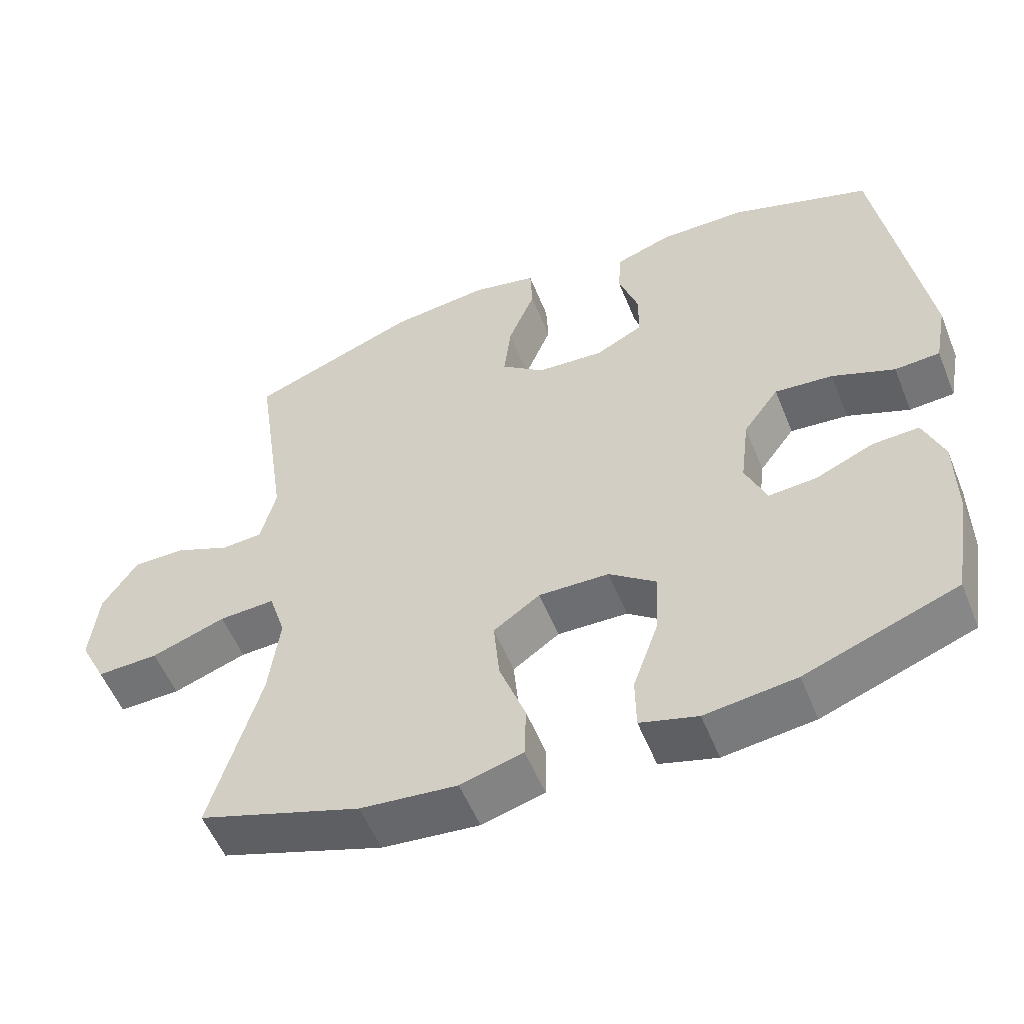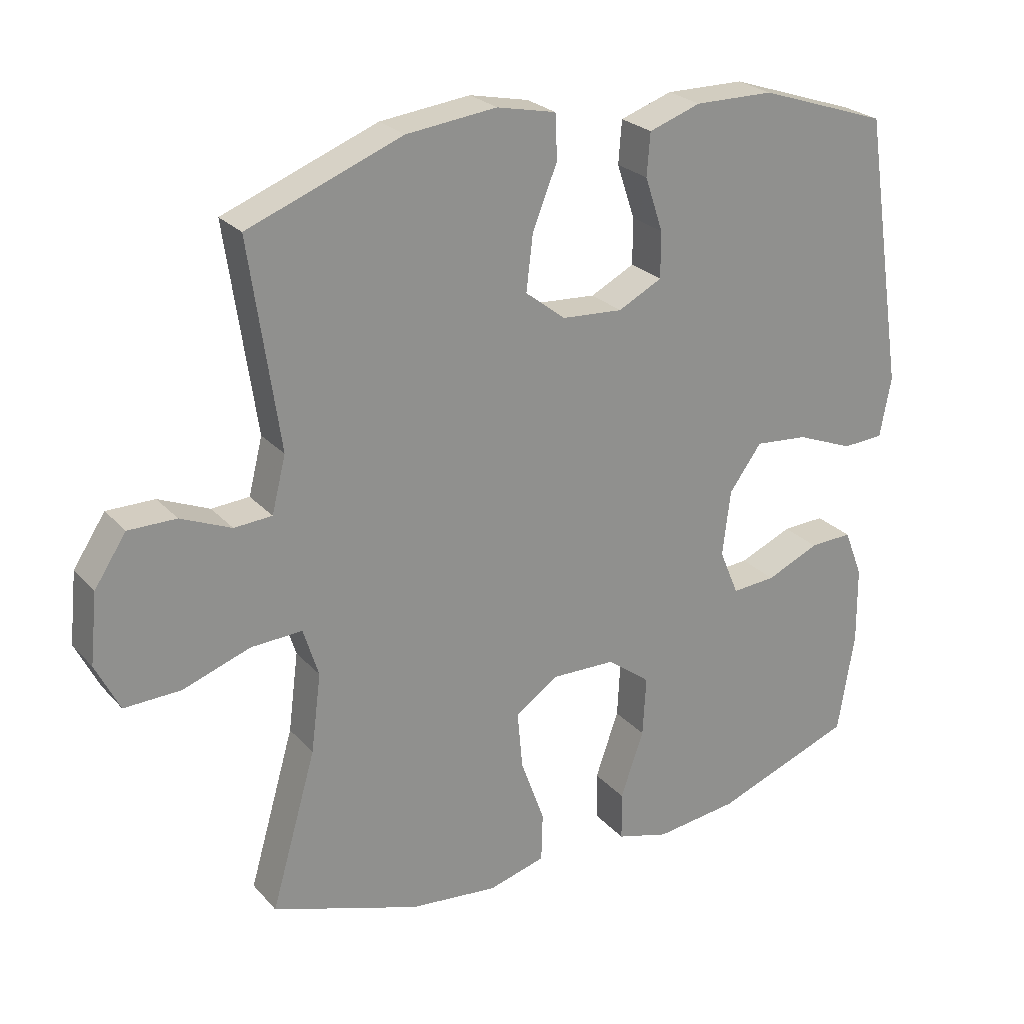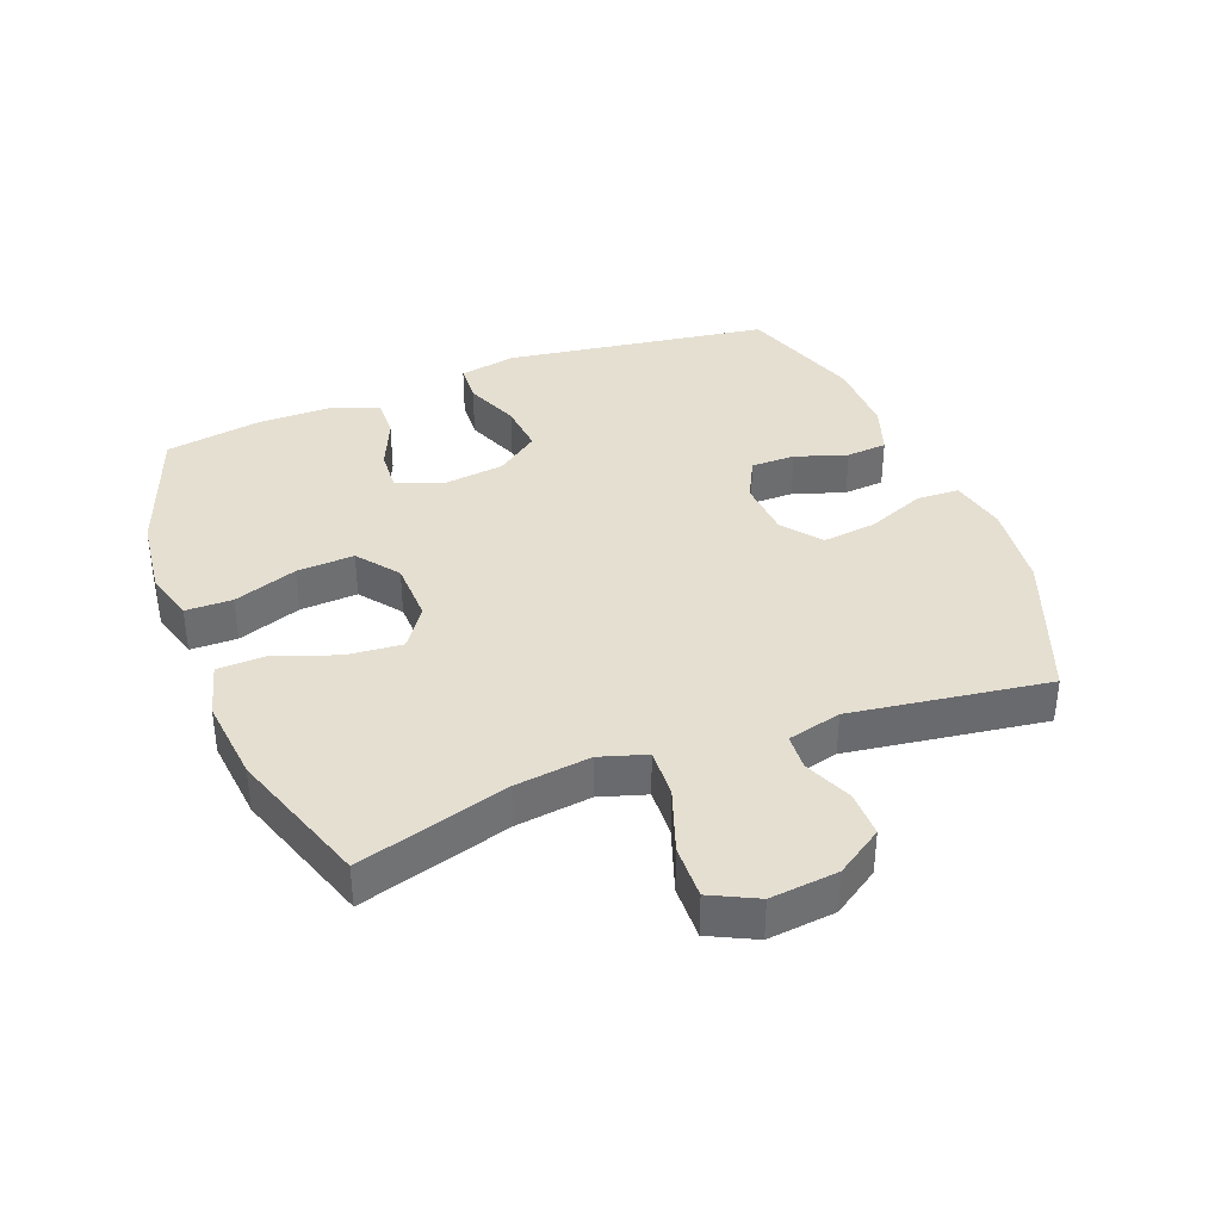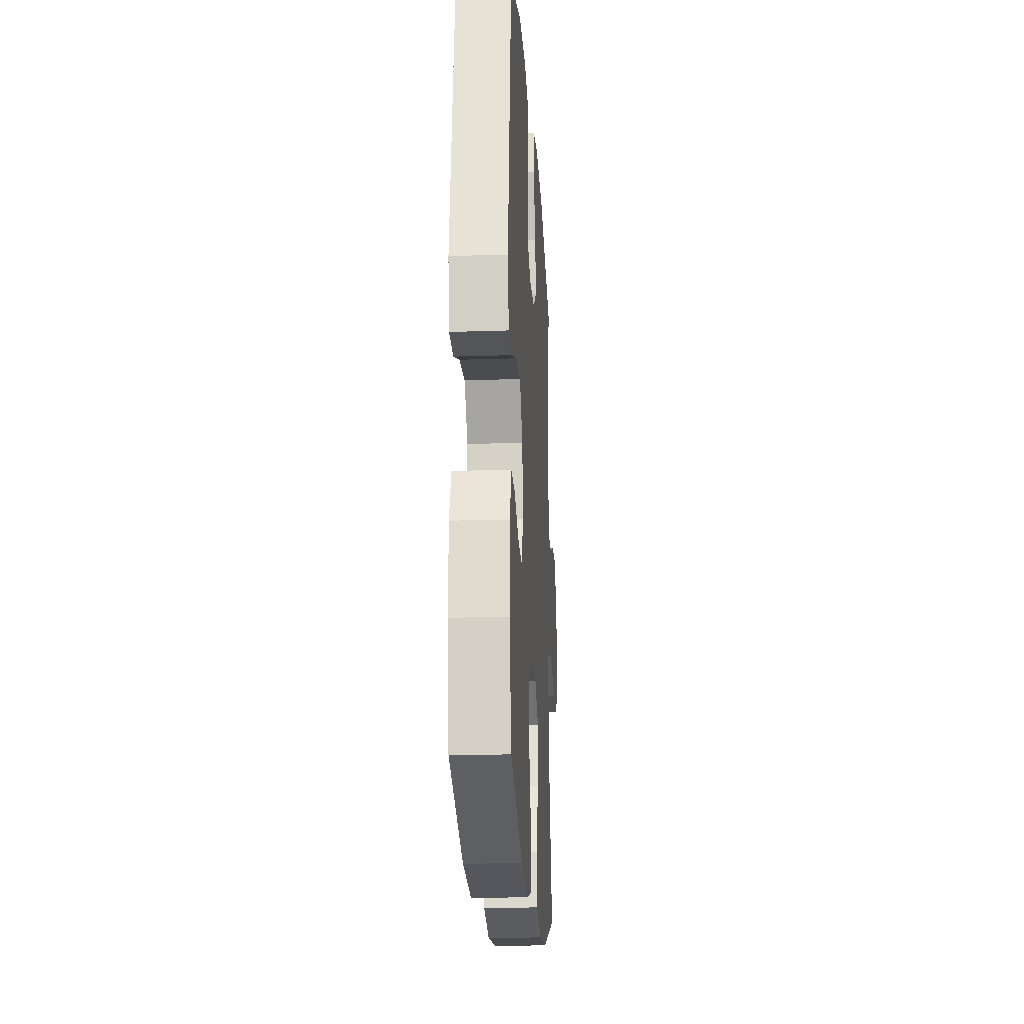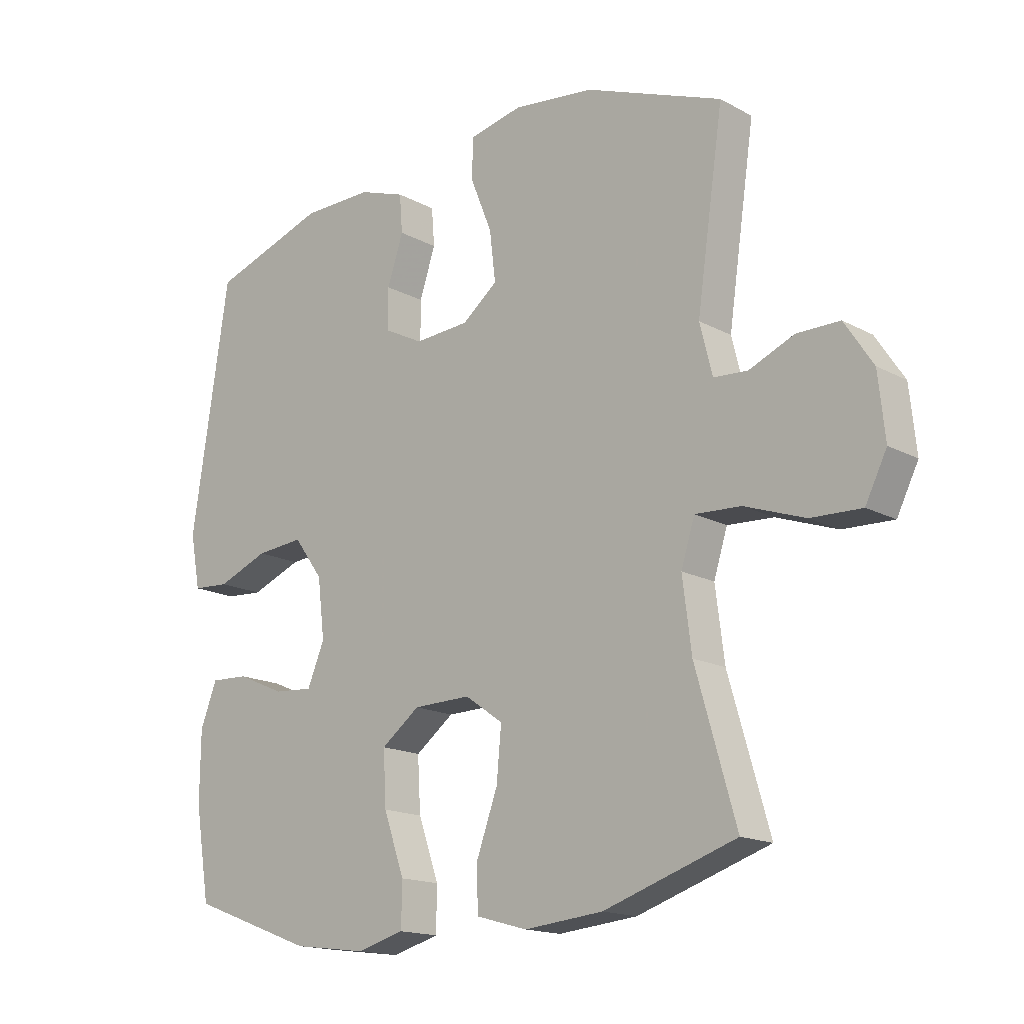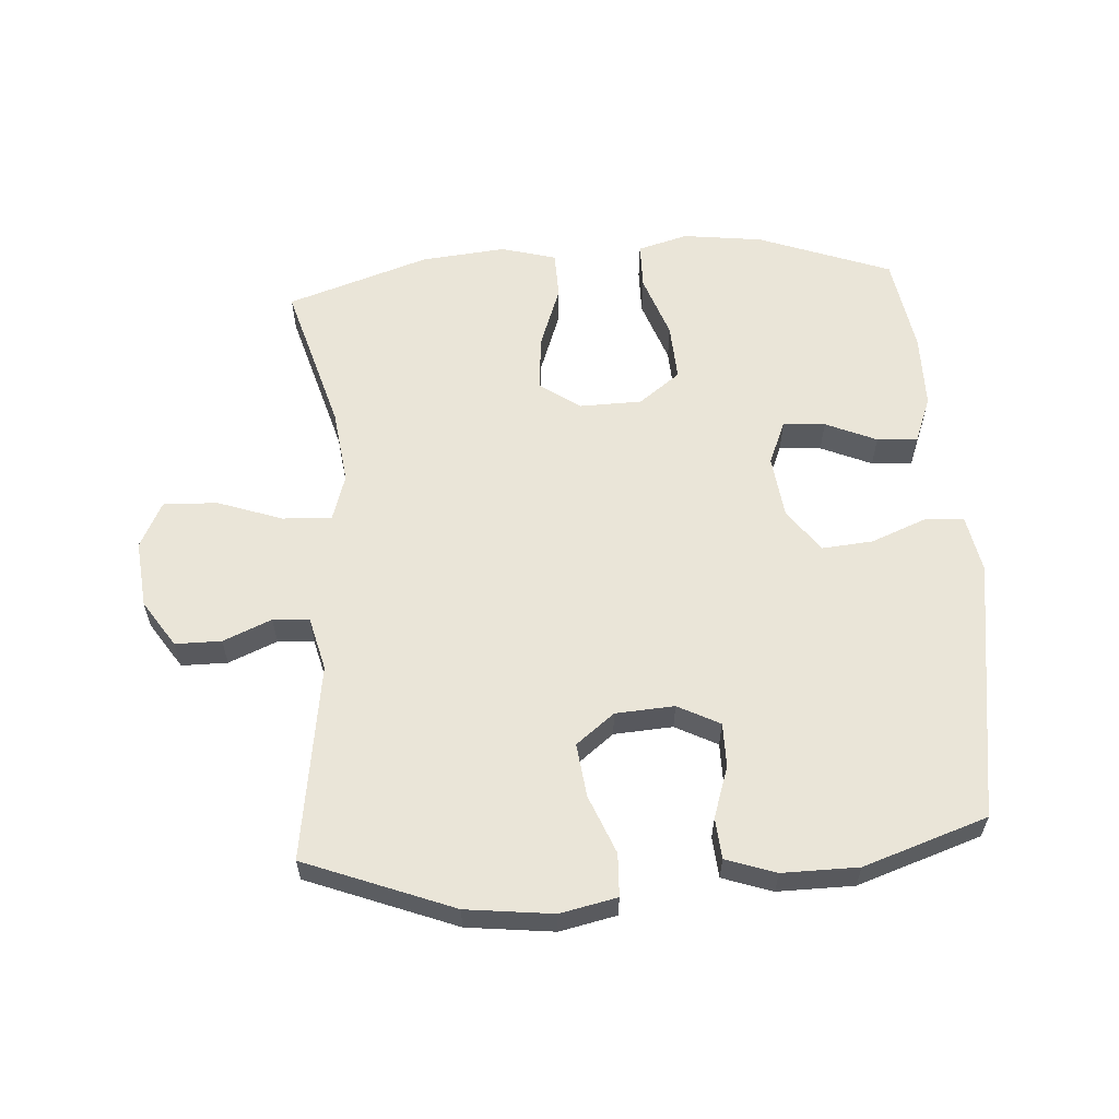
<metadata>
{"format":"obj","ext":"obj","renderer":"f3d","projection":"perspective","resolution":1024,"background":"white","views":[{"elev":-54.9,"azim":21.8,"up":"+Z"},{"elev":24.8,"azim":-31.1,"up":"+Z"},{"elev":37.3,"azim":-111.3,"up":"+Y"},{"elev":-20.3,"azim":93.5,"up":"+Z"},{"elev":-16.2,"azim":-137.9,"up":"+Z"},{"elev":59.4,"azim":-3.9,"up":"+Y"}]}
</metadata>
<code>
v -0.5 0.07 0.5
v -0.268 0.07 0.59
v -0.132 0.07 0.606
v -0.043 0.07 0.587
v -0.04 0.07 0.52
v -0.077 0.07 0.428
v -0.087 0.07 0.344
v -0.027 0.07 0.297
v 0.065 0.07 0.291
v 0.131 0.07 0.325
v 0.131 0.07 0.394
v 0.104 0.07 0.475
v 0.109 0.07 0.539
v 0.187 0.07 0.566
v 0.306 0.07 0.565
v 0.5 0.07 0.5
v 0.563 0.07 0.087
v 0.546 0.07 -0.003
v 0.484 0.07 -0.007
v 0.398 0.07 0.027
v 0.318 0.07 0.034
v 0.269 0.07 -0.033
v 0.257 0.07 -0.132
v 0.286 0.07 -0.201
v 0.352 0.07 -0.196
v 0.432 0.07 -0.161
v 0.496 0.07 -0.158
v 0.524 0.07 -0.23
v 0.525 0.07 -0.347
v 0.5 0.07 -0.5
v 0.291 0.07 -0.578
v 0.166 0.07 -0.594
v 0.087 0.07 -0.572
v 0.086 0.07 -0.499
v 0.121 0.07 -0.399
v 0.126 0.07 -0.309
v 0.061 0.07 -0.26
v -0.036 0.07 -0.258
v -0.1 0.07 -0.303
v -0.092 0.07 -0.39
v -0.056 0.07 -0.489
v -0.058 0.07 -0.563
v -0.144 0.07 -0.587
v -0.277 0.07 -0.574
v -0.5 0.07 -0.5
v -0.432 0.07 -0.264
v -0.417 0.07 -0.146
v -0.44 0.07 -0.073
v -0.517 0.07 -0.077
v -0.619 0.07 -0.113
v -0.704 0.07 -0.116
v -0.74 0.07 -0.044
v -0.729 0.07 0.062
v -0.681 0.07 0.135
v -0.609 0.07 0.135
v -0.533 0.07 0.103
v -0.476 0.07 0.107
v -0.455 0.07 0.191
v -0.5 0 0.5
v -0.268 0 0.59
v -0.132 0 0.606
v -0.043 0 0.587
v -0.04 0 0.52
v -0.077 0 0.428
v -0.087 0 0.344
v -0.027 0 0.297
v 0.065 0 0.291
v 0.131 0 0.325
v 0.131 0 0.394
v 0.104 0 0.475
v 0.109 0 0.539
v 0.187 0 0.566
v 0.306 0 0.565
v 0.5 0 0.5
v 0.563 0 0.087
v 0.546 0 -0.003
v 0.484 0 -0.007
v 0.398 0 0.027
v 0.318 0 0.034
v 0.269 0 -0.033
v 0.257 0 -0.132
v 0.286 0 -0.201
v 0.352 0 -0.196
v 0.432 0 -0.161
v 0.496 0 -0.158
v 0.524 0 -0.23
v 0.525 0 -0.347
v 0.5 0 -0.5
v 0.291 0 -0.578
v 0.166 0 -0.594
v 0.087 0 -0.572
v 0.086 0 -0.499
v 0.121 0 -0.399
v 0.126 0 -0.309
v 0.061 0 -0.26
v -0.036 0 -0.258
v -0.1 0 -0.303
v -0.092 0 -0.39
v -0.056 0 -0.489
v -0.058 0 -0.563
v -0.144 0 -0.587
v -0.277 0 -0.574
v -0.5 0 -0.5
v -0.432 0 -0.264
v -0.417 0 -0.146
v -0.44 0 -0.073
v -0.517 0 -0.077
v -0.619 0 -0.113
v -0.704 0 -0.116
v -0.74 0 -0.044
v -0.729 0 0.062
v -0.681 0 0.135
v -0.609 0 0.135
v -0.533 0 0.103
v -0.476 0 0.107
v -0.455 0 0.191
f 53 54 55 56
f 53 56 57
f 52 53 57
f 49 50 51 52
f 48 49 52 57
f 47 48 57 58
f 43 44 45 46
f 43 46 47
f 40 41 42 43
f 39 40 43 47
f 38 39 47 58
f 32 33 34 35
f 32 35 36
f 31 32 36
f 30 31 36
f 29 30 36 37
f 25 26 27 28
f 24 25 28 29
f 17 18 19 20
f 17 20 21
f 16 17 21
f 15 16 21 22
f 11 12 13 14
f 10 11 14 15
f 3 4 5 6
f 3 6 7
f 2 3 7
f 1 2 7
f 37 38 58 1
f 24 29 37
f 23 24 37 1
f 10 15 22 23
f 9 10 23
f 8 9 23
f 1 7 8 23
f 114 113 112 111
f 115 114 111
f 115 111 110
f 110 109 108 107
f 115 110 107 106
f 116 115 106 105
f 104 103 102 101
f 105 104 101
f 101 100 99 98
f 105 101 98 97
f 116 105 97 96
f 93 92 91 90
f 94 93 90
f 94 90 89
f 94 89 88
f 95 94 88 87
f 86 85 84 83
f 87 86 83 82
f 78 77 76 75
f 79 78 75
f 79 75 74
f 80 79 74 73
f 72 71 70 69
f 73 72 69 68
f 64 63 62 61
f 65 64 61
f 65 61 60
f 65 60 59
f 59 116 96 95
f 95 87 82
f 59 95 82 81
f 81 80 73 68
f 81 68 67
f 81 67 66
f 81 66 65 59
f 1 59 60 2
f 2 60 61 3
f 3 61 62 4
f 4 62 63 5
f 5 63 64 6
f 6 64 65 7
f 7 65 66 8
f 8 66 67 9
f 9 67 68 10
f 10 68 69 11
f 11 69 70 12
f 12 70 71 13
f 13 71 72 14
f 14 72 73 15
f 15 73 74 16
f 16 74 75 17
f 17 75 76 18
f 18 76 77 19
f 19 77 78 20
f 20 78 79 21
f 21 79 80 22
f 22 80 81 23
f 23 81 82 24
f 24 82 83 25
f 25 83 84 26
f 26 84 85 27
f 27 85 86 28
f 28 86 87 29
f 29 87 88 30
f 30 88 89 31
f 31 89 90 32
f 32 90 91 33
f 33 91 92 34
f 34 92 93 35
f 35 93 94 36
f 36 94 95 37
f 37 95 96 38
f 38 96 97 39
f 39 97 98 40
f 40 98 99 41
f 41 99 100 42
f 42 100 101 43
f 43 101 102 44
f 44 102 103 45
f 45 103 104 46
f 46 104 105 47
f 47 105 106 48
f 48 106 107 49
f 49 107 108 50
f 50 108 109 51
f 51 109 110 52
f 52 110 111 53
f 53 111 112 54
f 54 112 113 55
f 55 113 114 56
f 56 114 115 57
f 57 115 116 58
f 58 116 59 1

</code>
